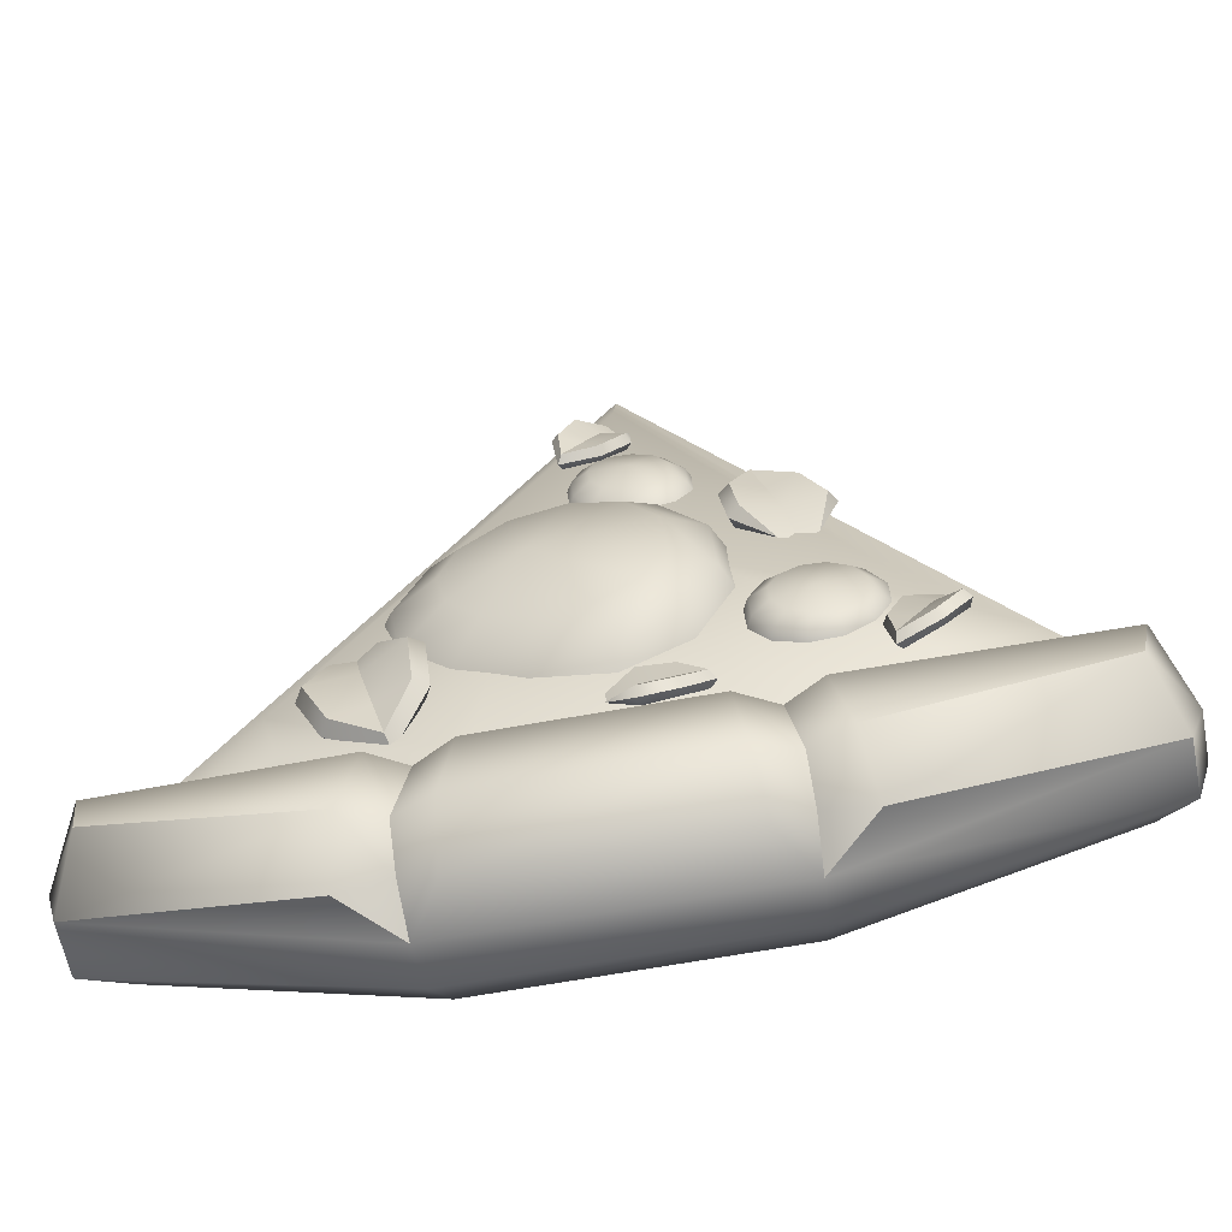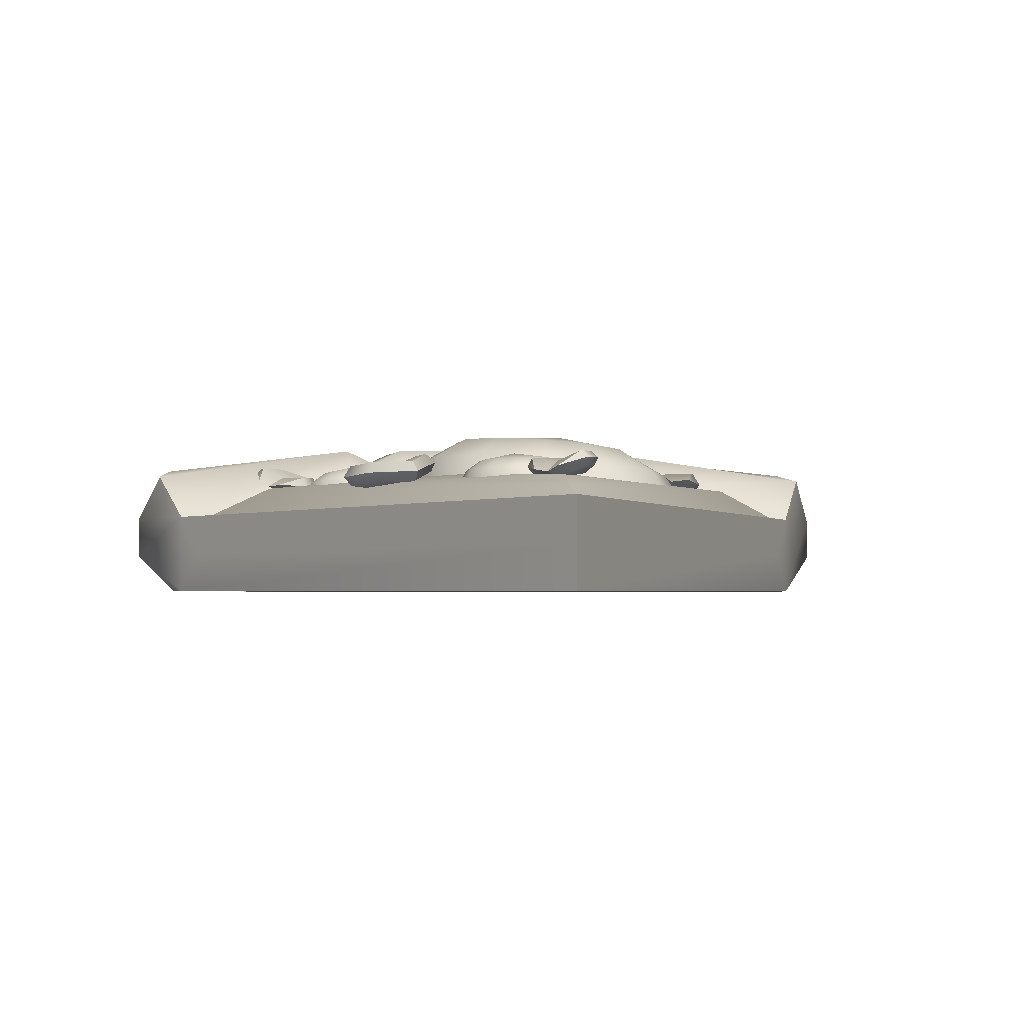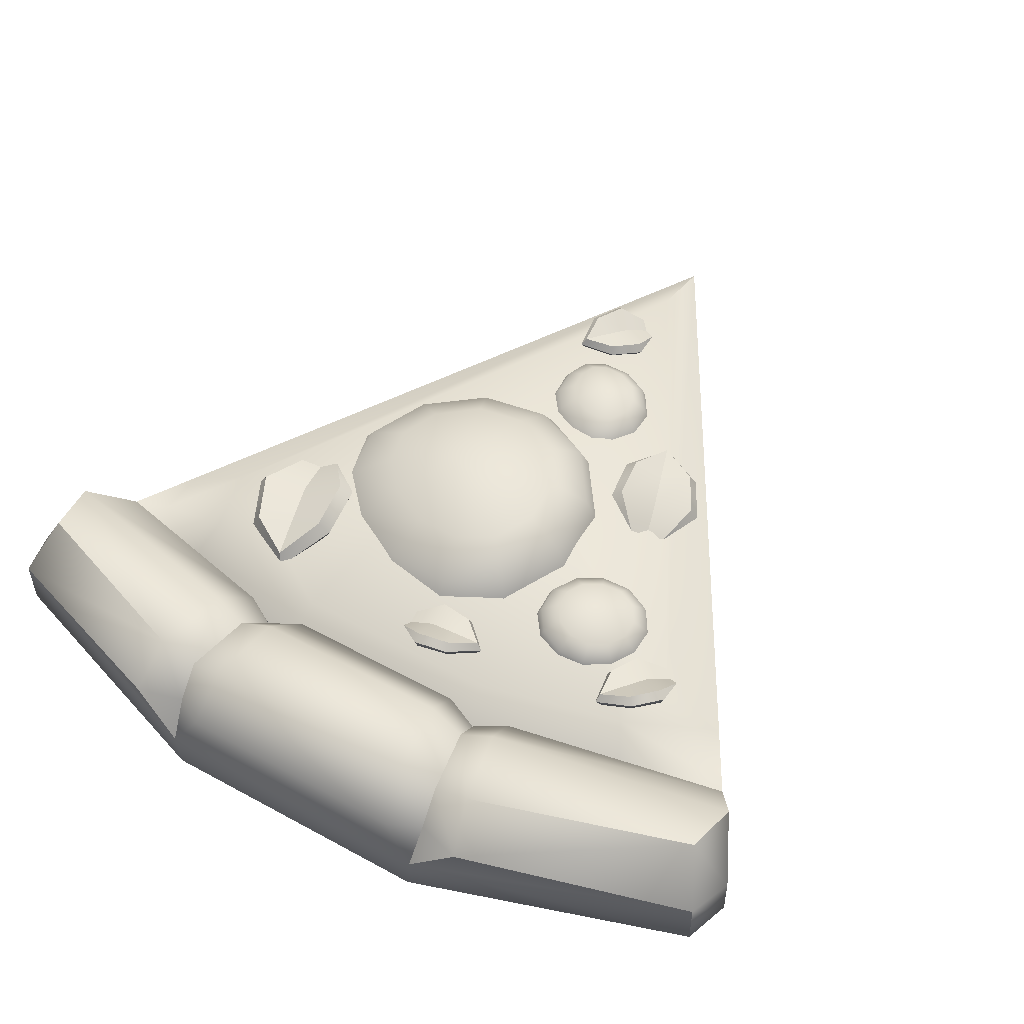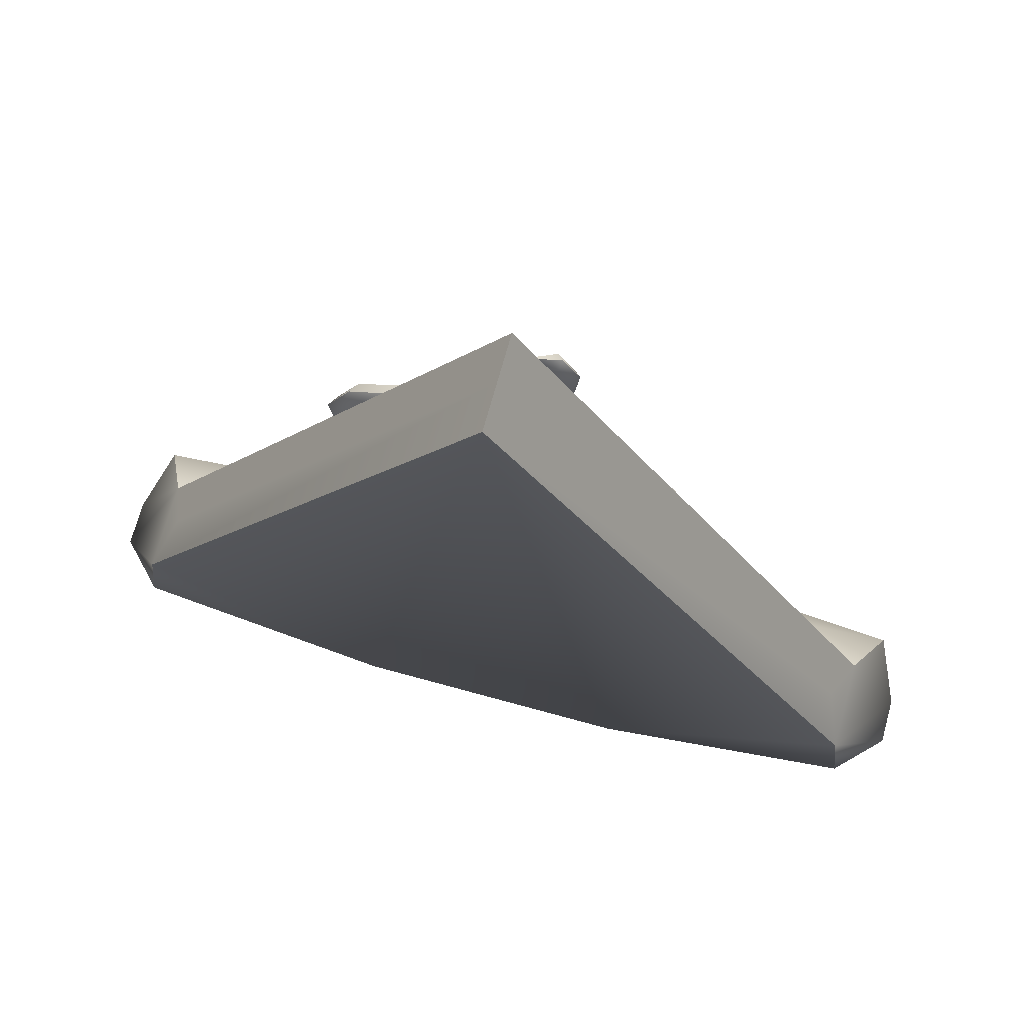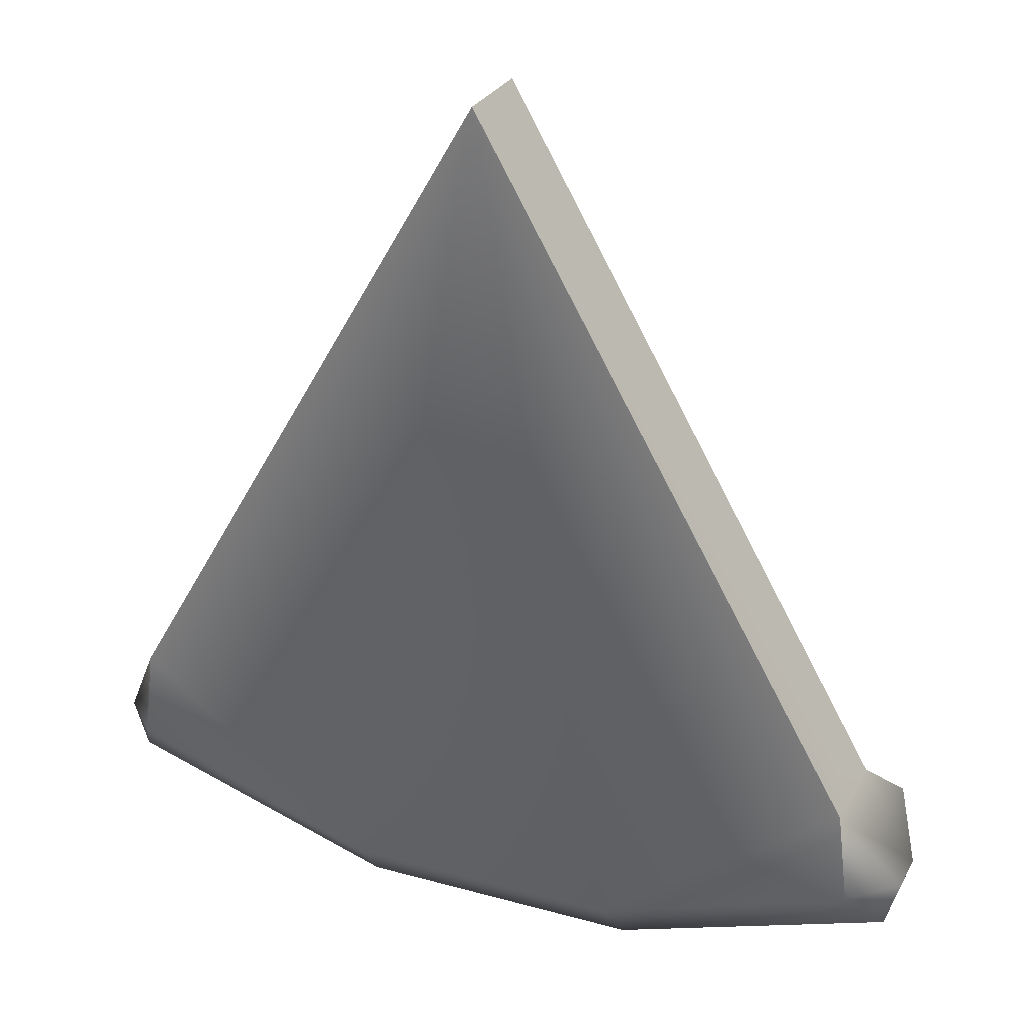
<metadata>
{"format":"obj","ext":"obj","renderer":"f3d","projection":"perspective","resolution":1024,"background":"white","views":[{"elev":-62.7,"azim":-169.3,"up":"+Z"},{"elev":-2.2,"azim":-7.8,"up":"+Y"},{"elev":50.8,"azim":-149.1,"up":"+Y"},{"elev":70.7,"azim":15.4,"up":"+Z"},{"elev":27.5,"azim":23.0,"up":"+Z"}]}
</metadata>
<code>
o food_pizza_cheese_slice_Cylinder.203
v 0.1613 0.1 -0.9848
v -0.1613 0.1 -0.9848
v -0 0.1 0
v -0 -6e-06 0
v -0.4169 0.1 -0.7221
v 0.4169 0.1 -0.7221
v 0.4472 0.1564 -0.7745
v -0.4472 0.1564 -0.7745
v 0.1322 0.09194 -0.8087
v -0.1322 0.09194 -0.8087
v 0.1194 0.1349 -0.7603
v -0.114 0.1349 -0.7603
v -0.3752 0.1 -0.6499
v -0.303 0.09678 -0.7567
v -0.3792 0.09839 -0.7082
v 0.303 0.09678 -0.7567
v 0.3752 0.1 -0.6499
v 0.3792 0.09839 -0.7082
v -0.2811 0.1349 -0.719
v -0.3009 0.1349 -0.6439
v 0.3063 0.1349 -0.6439
v 0.2864 0.1349 -0.719
v 0.08464 0.1485 -0.5022
v -0.08137 0.1485 -0.5022
v -0.000944 0.1248 -0.08505
v 0.1573 0.05693 -0.9848
v -0.1573 0.05693 -0.9848
v -0 0.05 0
v -0.3961 0.05 -0.686
v 0.3961 0.05 -0.686
v 0.1034 0.15 -0.8014
v 0.1773 0.1479 -0.798
v 0.1423 0.1448 -0.8179
v 0.1875 0.1985 -0.8477
v 0.1104 0.2 -0.8511
v 0.1498 0.1817 -0.8544
v 0.1293 0.15 -0.9787
v 0.2146 0.1482 -0.9745
v 0.1642 0.1445 -0.9584
v 0.1223 0.2 -0.9348
v 0.2044 0.1986 -0.9306
v 0.1632 0.1818 -0.9292
v -0.1104 0.2 -0.8511
v -0.1875 0.1985 -0.8477
v -0.1498 0.1817 -0.8544
v -0.1773 0.1479 -0.798
v -0.1034 0.15 -0.8014
v -0.1423 0.1448 -0.8179
v -0.2146 0.1482 -0.9745
v -0.1293 0.15 -0.9787
v -0.1642 0.1445 -0.9584
v -0.2044 0.1986 -0.9306
v -0.1223 0.2 -0.9348
v -0.1632 0.1818 -0.9292
v 0.1517 -6e-06 -0.9198
v -0.1517 -6e-06 -0.9198
v 0.4771 0.1 -0.8264
v 0.4614 0.1076 -0.8809
v -0.4609 0.1077 -0.8797
v -0.4771 0.1 -0.8264
v 0.4363 0.1672 -0.8375
v -0.4363 0.1672 -0.8375
v 0.4611 0.05079 -0.8795
v 0.477 0.04941 -0.8262
v 0.4288 -6e-06 -0.8237
v 0.4169 -6e-06 -0.7221
v -0.4611 0.05079 -0.8795
v -0.477 0.04941 -0.8262
v -0.4169 -6e-06 -0.7221
v -0.4288 -6e-06 -0.8237
v 0.06433 0.1966 -0.5214
v -0.009833 0.1318 -0.681
v 0.07176 0.1253 -0.6703
v 0.1479 0.1228 -0.6313
v 0.2005 0.1249 -0.5755
v 0.2131 0.1281 -0.5041
v 0.179 0.1299 -0.4262
v 0.1091 0.1324 -0.3741
v 0.01698 0.1352 -0.3606
v -0.06071 0.1374 -0.4015
v -0.1122 0.1386 -0.4752
v -0.1189 0.1386 -0.5645
v -0.07875 0.1372 -0.6429
v 0.05811 0.1732 -0.6109
v 0.06788 0.146 -0.6569
v -0.007256 0.155 -0.6655
v 0.004136 0.1793 -0.6158
v 0.1081 0.17 -0.5855
v 0.1389 0.1415 -0.6214
v 0.142 0.1703 -0.5468
v 0.1879 0.1426 -0.5692
v 0.1518 0.1739 -0.5041
v 0.1998 0.1465 -0.5036
v 0.1319 0.1782 -0.4599
v 0.1679 0.1505 -0.433
v 0.08625 0.1823 -0.4264
v 0.1029 0.1559 -0.3858
v 0.02882 0.1866 -0.4202
v 0.02198 0.1617 -0.3777
v -0.02432 0.1902 -0.4444
v -0.0518 0.1665 -0.4122
v -0.05794 0.1918 -0.4926
v -0.09836 0.1686 -0.4793
v -0.06251 0.1911 -0.5511
v -0.1048 0.1677 -0.5607
v -0.03926 0.1866 -0.5971
v -0.06964 0.1635 -0.6315
v -0.1854 0.1642 -0.6214
v -0.2519 0.1216 -0.627
v -0.235 0.1235 -0.6585
v -0.2054 0.127 -0.677
v -0.1711 0.1313 -0.6788
v -0.1407 0.1355 -0.6652
v -0.1216 0.1384 -0.6394
v -0.119 0.1391 -0.6061
v -0.1348 0.1374 -0.5749
v -0.1649 0.1336 -0.5542
v -0.2008 0.1289 -0.5499
v -0.2326 0.1246 -0.5642
v -0.2512 0.122 -0.5921
v -0.221 0.1517 -0.6428
v -0.2334 0.1389 -0.6562
v -0.2488 0.1385 -0.6269
v -0.2321 0.1514 -0.6222
v -0.2016 0.1533 -0.655
v -0.206 0.1413 -0.6737
v -0.179 0.156 -0.6563
v -0.174 0.1451 -0.6755
v -0.1589 0.1589 -0.647
v -0.1458 0.1492 -0.6626
v -0.1464 0.1614 -0.6297
v -0.1283 0.1526 -0.638
v -0.1451 0.1628 -0.6083
v -0.1265 0.1545 -0.6073
v -0.1557 0.1627 -0.5883
v -0.1415 0.1542 -0.579
v -0.1755 0.1611 -0.5749
v -0.1692 0.1518 -0.5604
v -0.1988 0.1583 -0.5717
v -0.2018 0.148 -0.5563
v -0.2194 0.1552 -0.5806
v -0.2306 0.1437 -0.569
v -0.2316 0.1527 -0.5991
v -0.2479 0.1402 -0.5949
v -0.02352 0.1614 -0.301
v -0.08275 0.132 -0.3237
v -0.066 0.1342 -0.3548
v -0.04187 0.1362 -0.3677
v -0.01324 0.1376 -0.3635
v 0.01791 0.1382 -0.3484
v 0.03814 0.1378 -0.3198
v 0.04165 0.1363 -0.2843
v 0.03265 0.134 -0.2575
v 0.007842 0.1317 -0.2421
v -0.02868 0.13 -0.2398
v -0.0616 0.1295 -0.2564
v -0.08147 0.1303 -0.2873
v -0.05231 0.1533 -0.3328
v -0.06326 0.1425 -0.3493
v -0.07763 0.1418 -0.321
v -0.06233 0.1529 -0.3132
v -0.03815 0.154 -0.3397
v -0.04134 0.1435 -0.3613
v -0.01842 0.1547 -0.3379
v -0.01446 0.1445 -0.3577
v 0.002044 0.1553 -0.328
v 0.0145 0.1453 -0.3436
v 0.01523 0.1556 -0.3091
v 0.03299 0.1457 -0.3168
v 0.0174 0.1556 -0.2858
v 0.03575 0.1456 -0.2839
v 0.0106 0.1552 -0.2674
v 0.027 0.1449 -0.2593
v -0.003638 0.1545 -0.2593
v 0.004576 0.1439 -0.2458
v -0.02604 0.1538 -0.2593
v -0.02789 0.1428 -0.2446
v -0.04752 0.1531 -0.2702
v -0.05785 0.1419 -0.2596
v -0.06079 0.1528 -0.2901
v -0.07612 0.1415 -0.2877
v 0.2043 0.1565 -0.5773
v 0.2496 0.1478 -0.5885
v 0.1872 0.1192 -0.7179
v 0.1576 0.1425 -0.6699
v 0.1622 0.1514 -0.6144
v 0.2656 0.1314 -0.64
v 0.2412 0.1264 -0.6906
v 0.17 0.1774 -0.6183
v 0.1569 0.1664 -0.6125
v 0.1907 0.1453 -0.7241
v 0.1859 0.1294 -0.7309
v 0.1512 0.1551 -0.6732
v 0.1648 0.1665 -0.6758
v 0.2762 0.1434 -0.642
v 0.2666 0.1588 -0.6423
v 0.2494 0.1361 -0.6975
v 0.2411 0.1517 -0.6947
v 0.2252 0.1447 -0.5843
v 0.2112 0.1264 -0.6265
v 0.1983 0.1227 -0.6755
v 0.2161 0.1564 -0.6302
v 0.2029 0.1511 -0.6794
v -0.1578 0.1406 -0.4707
v -0.1963 0.1336 -0.4574
v -0.1352 0.1314 -0.3455
v -0.1126 0.1445 -0.3917
v -0.1193 0.1432 -0.4403
v -0.2074 0.1273 -0.41
v -0.1837 0.1316 -0.3672
v -0.1269 0.1659 -0.4406
v -0.1153 0.1559 -0.4446
v -0.1389 0.1545 -0.3441
v -0.1339 0.1422 -0.3361
v -0.1073 0.156 -0.3911
v -0.1194 0.1658 -0.39
v -0.2169 0.1376 -0.4096
v -0.2091 0.1511 -0.4123
v -0.1908 0.1409 -0.3624
v -0.1843 0.154 -0.3676
v -0.1752 0.131 -0.4618
v -0.1605 0.1224 -0.4235
v -0.147 0.1274 -0.3817
v -0.1656 0.1485 -0.4248
v -0.1517 0.1521 -0.3826
v 0.002305 0.1397 -0.7104
v 0.001223 0.1469 -0.739
v -0.08785 0.1353 -0.7233
v -0.06112 0.1345 -0.6964
v -0.02639 0.1325 -0.6915
v -0.02886 0.1489 -0.7569
v -0.06311 0.1478 -0.7492
v -0.02514 0.1494 -0.6896
v -0.02455 0.1394 -0.6845
v -0.08856 0.1515 -0.7192
v -0.09479 0.1425 -0.7212
v -0.06279 0.1405 -0.6899
v -0.06132 0.1504 -0.6948
v -0.0274 0.1584 -0.76
v -0.02745 0.1648 -0.7507
v -0.06514 0.1561 -0.752
v -0.06314 0.1626 -0.7431
v -1.3e-05 0.1389 -0.7257
v -0.02903 0.1316 -0.7265
v -0.06056 0.1337 -0.7247
v -0.02769 0.1501 -0.7219
v -0.05948 0.1511 -0.7204
v -0.3143 0.1458 -0.6459
v -0.291 0.1385 -0.6291
v -0.2512 0.1363 -0.7114
v -0.2868 0.1483 -0.7051
v -0.3124 0.1486 -0.6809
v -0.2592 0.132 -0.6426
v -0.2438 0.1349 -0.6741
v -0.3082 0.1645 -0.6759
v -0.3159 0.158 -0.6812
v -0.2476 0.1527 -0.7093
v -0.2457 0.1438 -0.7158
v -0.288 0.1567 -0.7081
v -0.2818 0.1631 -0.7014
v -0.2545 0.1388 -0.6369
v -0.2585 0.1489 -0.6401
v -0.2375 0.141 -0.6717
v -0.2426 0.1508 -0.6731
v -0.3025 0.1378 -0.6397
v -0.2867 0.1312 -0.6644
v -0.2677 0.1341 -0.6896
v -0.2839 0.1497 -0.6603
v -0.2649 0.1515 -0.6858
v -0.02012 0.1346 -0.1621
v 0.003005 0.1381 -0.144
v 0.04731 0.1345 -0.2239
v 0.00943 0.1354 -0.2204
v -0.01667 0.1317 -0.197
v 0.0362 0.1398 -0.1555
v 0.05213 0.1419 -0.1869
v -0.018 0.1487 -0.195
v -0.02285 0.1394 -0.1991
v 0.04552 0.1512 -0.2248
v 0.05056 0.1424 -0.2296
v 0.00585 0.1424 -0.2249
v 0.00926 0.1514 -0.2194
v 0.03813 0.1487 -0.1512
v 0.03142 0.1563 -0.1562
v 0.05601 0.15 -0.1856
v 0.04827 0.1574 -0.1888
v -0.006868 0.132 -0.1543
v 0.01187 0.1265 -0.1772
v 0.03085 0.1309 -0.2022
v 0.008532 0.1454 -0.1766
v 0.02781 0.1487 -0.2018
f 64 65 63
f 7 57 61
f 44 52 62 8
f 58 38 41 61
f 27 2 1 26
f 60 5 8
f 7 61 41 34
f 13 5 29
f 58 1 38
f 55 65 66
f 69 70 56
f 4 69 56
f 5 13 15
f 7 34 32 6
f 69 29 5
f 49 59 62 52
f 68 69 5 60
f 1 2 50 37
f 37 50 53 40
f 10 9 31 47
f 14 10 46
f 16 6 32
f 44 8 5 46
f 2 59 49
f 67 59 2 27
f 35 40 53 43
f 35 43 47 31
f 26 1 58 63
f 10 14 19 12
f 25 21 23
f 24 12 19 20
f 23 11 12 24
f 21 22 11 23
f 9 10 12 11
f 16 9 11 22
f 21 17 18 22
f 22 18 16
f 13 20 19 15
f 15 19 14
f 3 25 20 13
f 21 25 3 17
f 25 23 24
f 3 13 29 28
f 30 66 6
f 37 39 1
f 39 38 1
f 49 51 2
f 51 50 2
f 37 40 42 39
f 39 42 41 38
f 49 52 54 51
f 51 54 53 50
f 32 34 36 33
f 33 36 35 31
f 44 46 48 45
f 45 48 47 43
f 40 35 36 42
f 42 36 34 41
f 31 9 33
f 33 9 32
f 52 44 45 54
f 54 45 43 53
f 46 10 48
f 47 48 10
f 25 24 20
f 69 4 28 29
f 30 6 17
f 9 16 32
f 5 14 46
f 6 16 18
f 17 6 18
f 14 5 15
f 3 28 30 17
f 30 28 4 66
f 66 64 57 6
f 67 70 68
f 59 60 62
f 4 55 66
f 56 70 67 27
f 60 8 62
f 57 58 61
f 57 64 63 58
f 68 60 59 67
f 64 66 65
f 26 63 65 55
f 6 57 7
f 69 68 70
f 4 56 55
f 55 56 27 26
f 73 85 89 74
f 71 88 84
f 71 90 88
f 71 92 90
f 71 94 92
f 71 96 94
f 71 98 96
f 71 100 98
f 71 102 100
f 71 104 102
f 71 106 104
f 71 87 106
f 83 107 86 72
f 75 91 93 76
f 76 93 95 77
f 77 95 97 78
f 78 97 99 79
f 79 99 101 80
f 80 101 103 81
f 81 103 105 82
f 82 105 107 83
f 74 89 91 75
f 72 86 85 73
f 85 86 87 84
f 89 85 84 88
f 91 89 88 90
f 93 91 90 92
f 95 93 92 94
f 97 95 94 96
f 99 97 96 98
f 101 99 98 100
f 103 101 100 102
f 105 103 102 104
f 107 105 104 106
f 86 107 106 87
f 71 84 87
f 110 122 126 111
f 108 125 121
f 108 127 125
f 108 129 127
f 108 131 129
f 108 133 131
f 108 135 133
f 108 137 135
f 108 139 137
f 108 141 139
f 108 143 141
f 108 124 143
f 120 144 123 109
f 112 128 130 113
f 113 130 132 114
f 114 132 134 115
f 115 134 136 116
f 116 136 138 117
f 117 138 140 118
f 118 140 142 119
f 119 142 144 120
f 111 126 128 112
f 109 123 122 110
f 122 123 124 121
f 126 122 121 125
f 128 126 125 127
f 130 128 127 129
f 132 130 129 131
f 134 132 131 133
f 136 134 133 135
f 138 136 135 137
f 140 138 137 139
f 142 140 139 141
f 144 142 141 143
f 123 144 143 124
f 108 121 124
f 147 159 163 148
f 145 162 158
f 145 164 162
f 145 166 164
f 145 168 166
f 145 170 168
f 145 172 170
f 145 174 172
f 145 176 174
f 145 178 176
f 145 180 178
f 145 161 180
f 157 181 160 146
f 149 165 167 150
f 150 167 169 151
f 151 169 171 152
f 152 171 173 153
f 153 173 175 154
f 154 175 177 155
f 155 177 179 156
f 156 179 181 157
f 148 163 165 149
f 146 160 159 147
f 159 160 161 158
f 163 159 158 162
f 165 163 162 164
f 167 165 164 166
f 169 167 166 168
f 171 169 168 170
f 173 171 170 172
f 175 173 172 174
f 177 175 174 176
f 179 177 176 178
f 181 179 178 180
f 160 181 180 161
f 145 158 161
f 187 188 197 195
f 188 184 192 197
f 202 196 198 203
f 203 198 191
f 199 183 196 202
f 200 201 188 187
f 183 187 195
f 185 186 190 193
f 184 188 201
f 199 200 187 183
f 184 185 193 192
f 190 182 189
f 192 193 194 191
f 193 190 189 194
f 183 195 196
f 195 197 198 196
f 197 192 191 198
f 182 186 200 199
f 186 185 201 200
f 182 199 202 189
f 189 202 203 194
f 194 203 191
f 185 184 201
f 182 190 186
f 209 210 219 217
f 210 206 214 219
f 224 218 220 225
f 225 220 213
f 221 205 218 224
f 222 223 210 209
f 205 209 217
f 207 208 212 215
f 206 210 223
f 221 222 209 205
f 206 207 215 214
f 212 204 211
f 214 215 216 213
f 215 212 211 216
f 205 217 218
f 217 219 220 218
f 219 214 213 220
f 204 208 222 221
f 208 207 223 222
f 204 221 224 211
f 211 224 225 216
f 216 225 213
f 207 206 223
f 204 212 208
f 231 232 241 239
f 232 228 236 241
f 246 240 242 247
f 247 242 235
f 243 227 240 246
f 244 245 232 231
f 227 231 239
f 229 230 234 237
f 228 232 245
f 243 244 231 227
f 228 229 237 236
f 234 226 233
f 236 237 238 235
f 237 234 233 238
f 227 239 240
f 239 241 242 240
f 241 236 235 242
f 226 230 244 243
f 230 229 245 244
f 226 243 246 233
f 233 246 247 238
f 238 247 235
f 229 228 245
f 226 234 230
f 253 254 263 261
f 254 250 258 263
f 268 262 264 269
f 269 264 257
f 265 249 262 268
f 266 267 254 253
f 249 253 261
f 251 252 256 259
f 250 254 267
f 265 266 253 249
f 250 251 259 258
f 256 248 255
f 258 259 260 257
f 259 256 255 260
f 249 261 262
f 261 263 264 262
f 263 258 257 264
f 248 252 266 265
f 252 251 267 266
f 248 265 268 255
f 255 268 269 260
f 260 269 257
f 251 250 267
f 248 256 252
f 275 276 285 283
f 276 272 280 285
f 290 284 286 291
f 291 286 279
f 287 271 284 290
f 288 289 276 275
f 271 275 283
f 273 274 278 281
f 272 276 289
f 287 288 275 271
f 272 273 281 280
f 278 270 277
f 280 281 282 279
f 281 278 277 282
f 271 283 284
f 283 285 286 284
f 285 280 279 286
f 270 274 288 287
f 274 273 289 288
f 270 287 290 277
f 277 290 291 282
f 282 291 279
f 273 272 289
f 270 278 274

</code>
